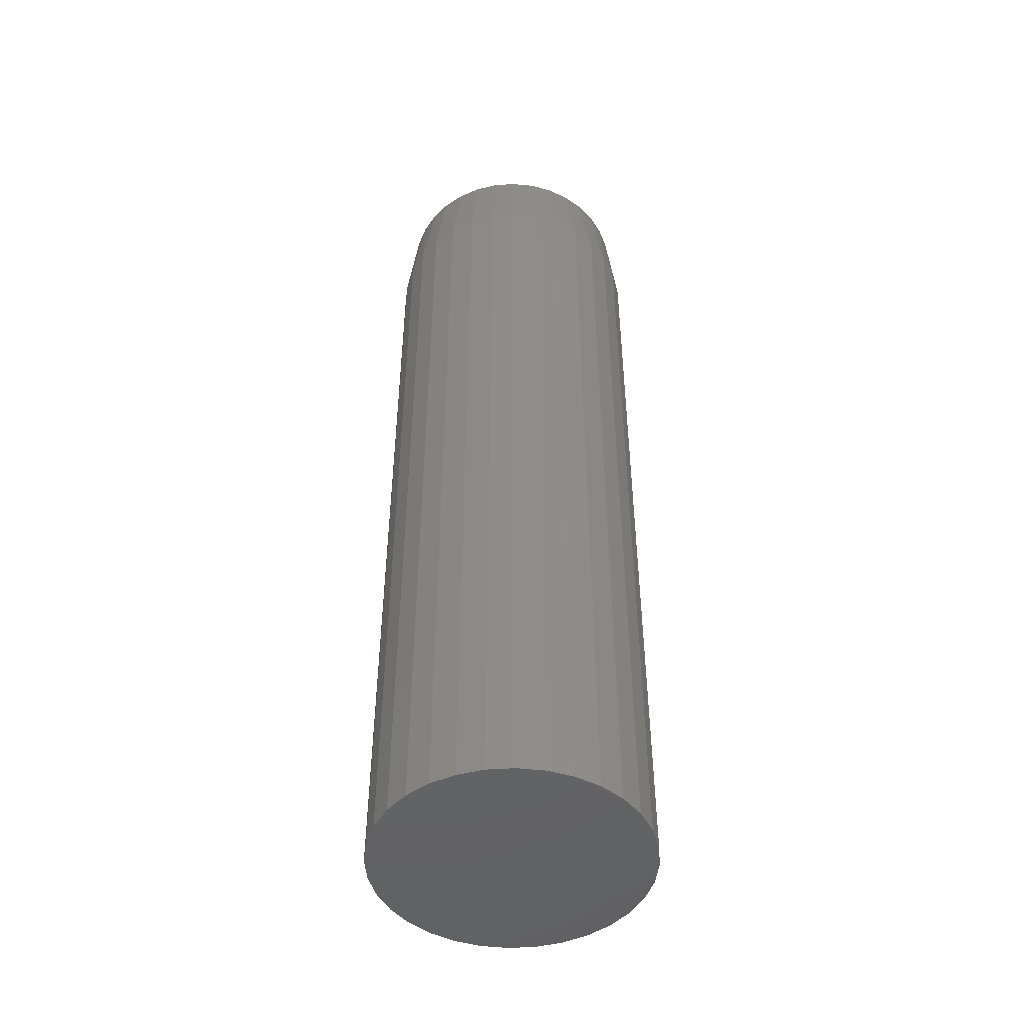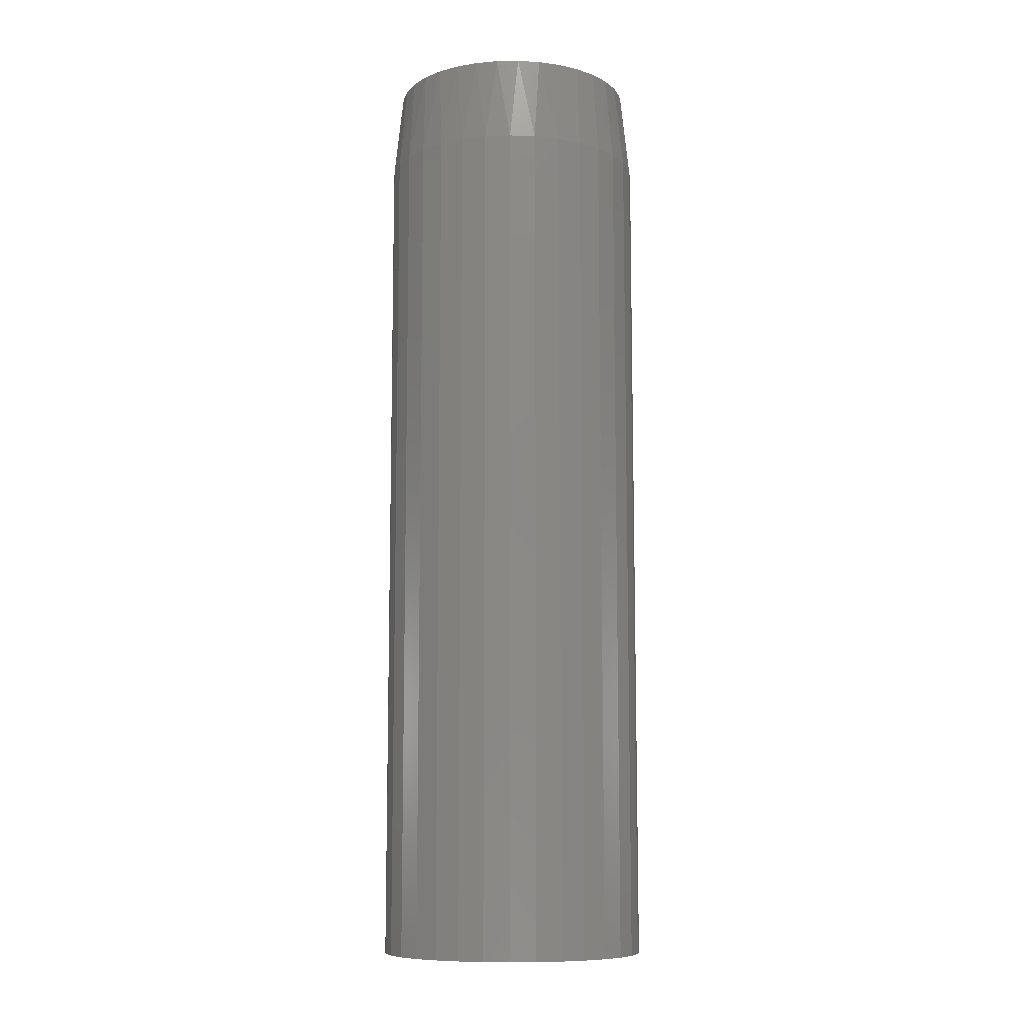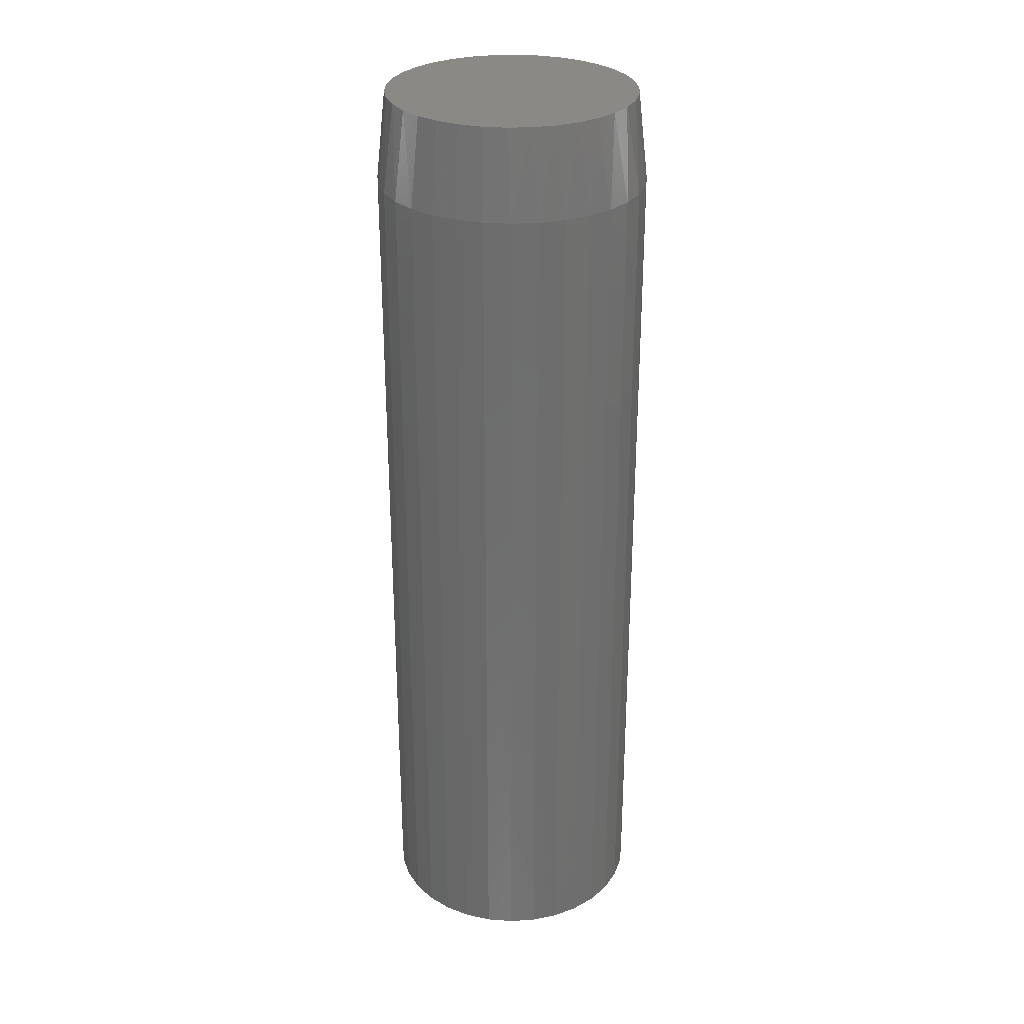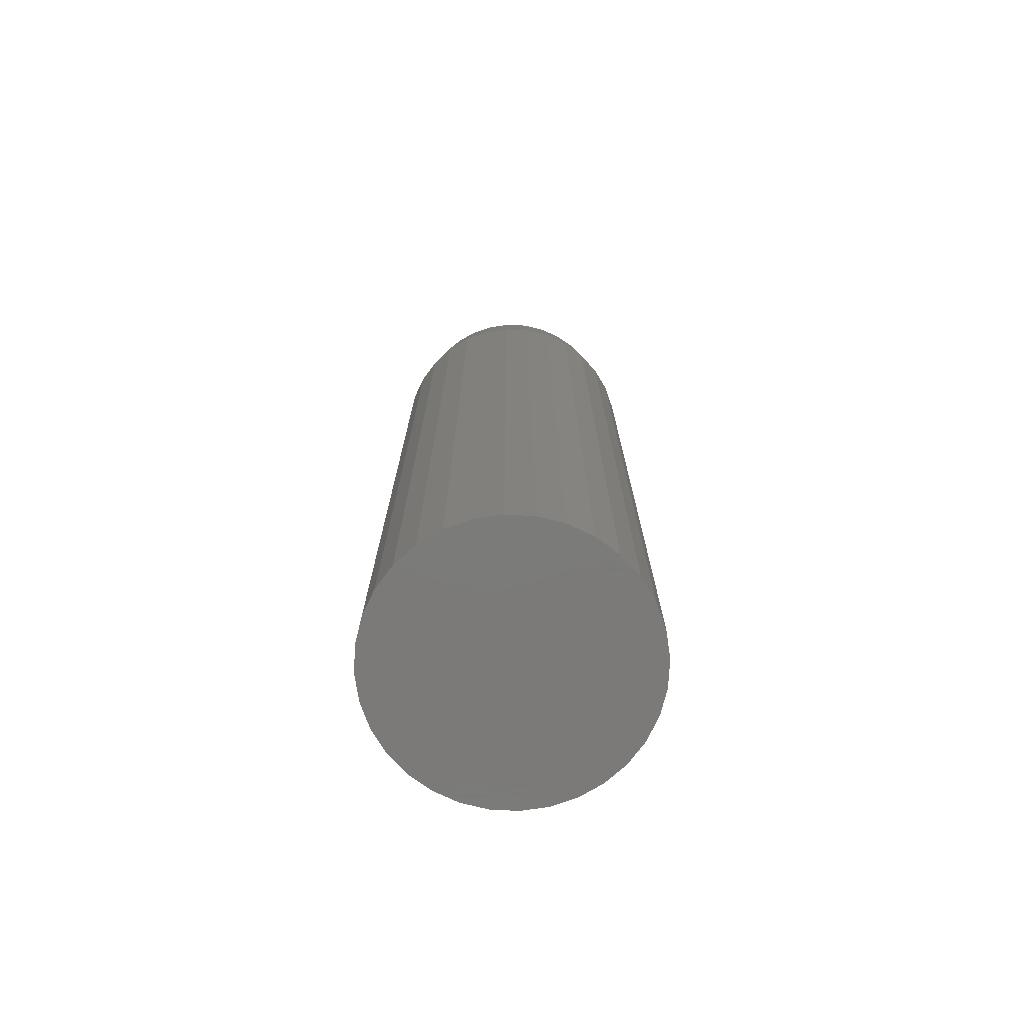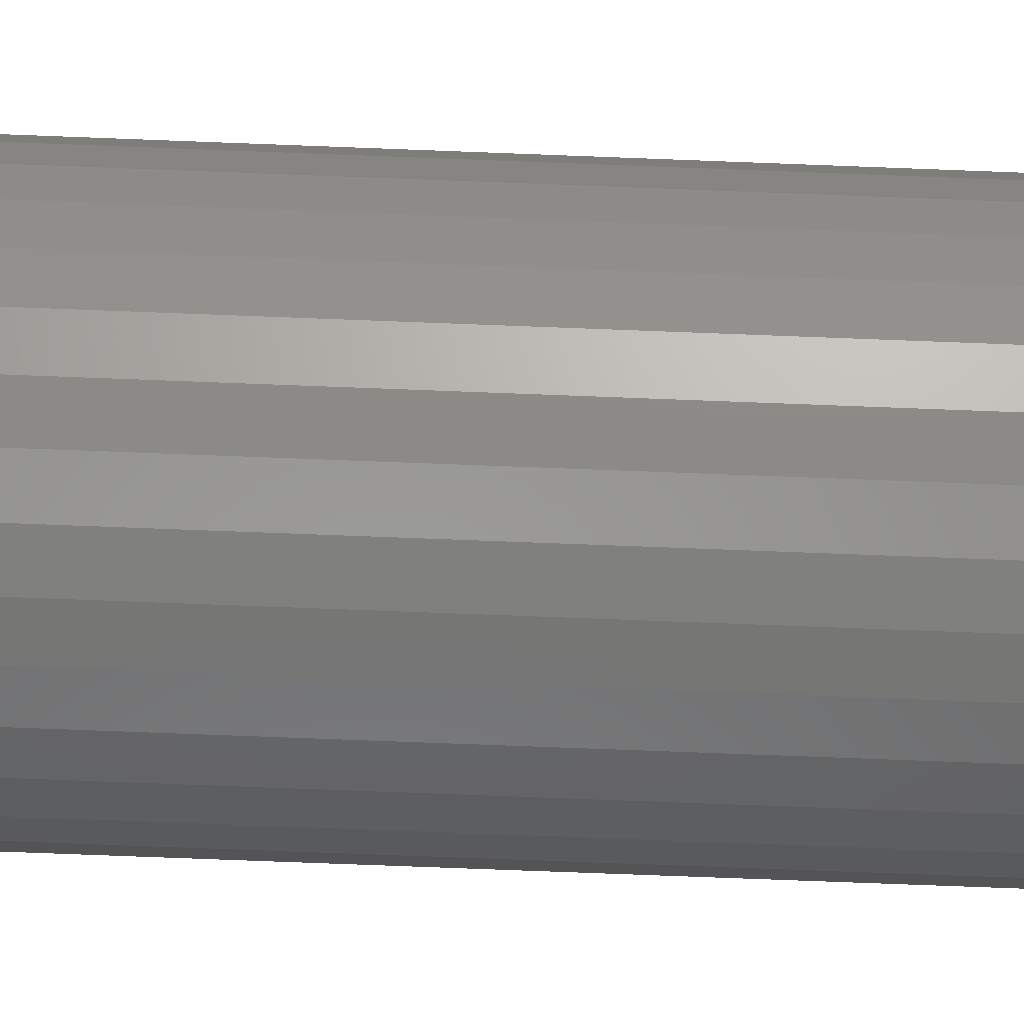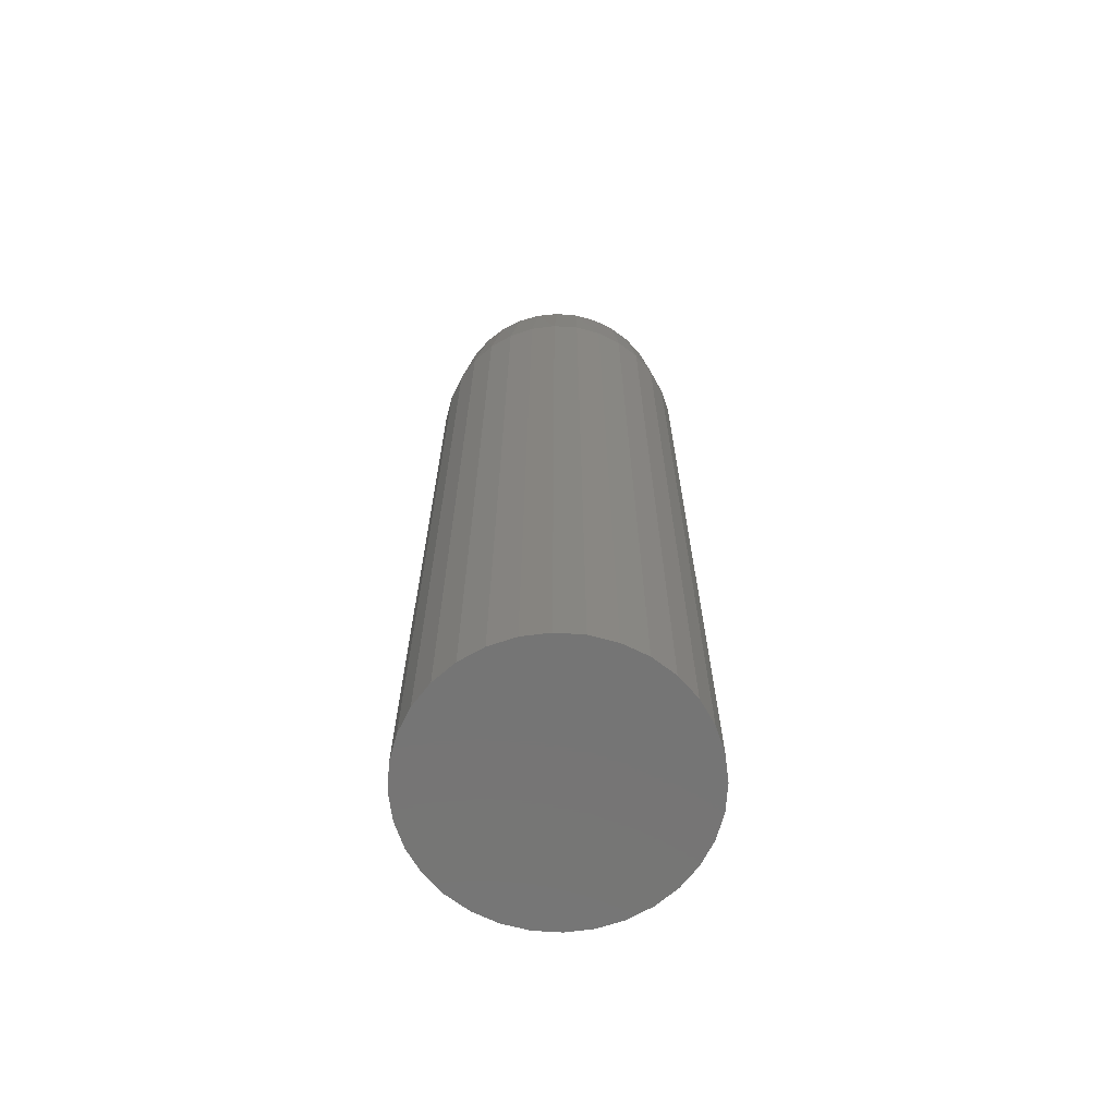
<metadata>
{"format":"stl","ext":"stl","renderer":"f3d","projection":"perspective","resolution":1024,"background":"white","views":[{"elev":-47.6,"azim":99.9,"up":"+Z"},{"elev":-9.6,"azim":23.4,"up":"+Z"},{"elev":29.4,"azim":124.2,"up":"+Z"},{"elev":-73.9,"azim":92.8,"up":"+Z"},{"elev":-74.3,"azim":-92.2,"up":"+Y"},{"elev":-67.5,"azim":-110.7,"up":"+Z"}]}
</metadata>
<code>
# stl→obj: 98 verts, 192 faces
v 0.01413 0.09835 0.75
v -0.004097 0.09835 0.75
v -0.02201 0.095 0.75
v 0.03204 0.095 0.75
v -0.03901 0.08841 0.75
v 0.04904 0.08841 0.75
v -0.0545 0.07882 0.75
v 0.06454 0.07882 0.75
v 0.06454 -0.07882 0.75
v -0.03901 -0.08841 0.75
v 0.04904 -0.08841 0.75
v -0.02201 -0.095 0.75
v 0.03204 -0.095 0.75
v -0.004097 -0.09835 0.75
v 0.01413 -0.09835 0.75
v 0.07801 0.06654 0.75
v -0.06797 0.06654 0.75
v 0.08899 0.05199 0.75
v -0.07896 0.05199 0.75
v 0.09711 0.03568 0.75
v -0.08708 0.03568 0.75
v 0.1021 0.01815 0.75
v -0.09207 0.01815 0.75
v 0.1038 -5.866e-18 0.75
v -0.09375 -7.833e-07 0.75
v 0.1021 -0.01815 0.75
v -0.09207 -0.01815 0.75
v 0.09711 -0.03568 0.75
v -0.08708 -0.03568 0.75
v 0.08899 -0.05199 0.75
v -0.07896 -0.05199 0.75
v 0.07801 -0.06654 0.75
v -0.06797 -0.06654 0.75
v -0.0545 -0.07882 0.75
v 0.1116 0 0
v 0.1116 -2.61e-17 0.6797
v 0.1095 -0.02079 0
v 0.1095 -0.02079 0.6797
v 0.1035 -0.04079 0
v 0.1035 -0.04079 0.6797
v 0.09363 -0.05921 0
v 0.09363 -0.05921 0.6797
v 0.08038 -0.07536 0
v 0.08038 -0.07536 0.6797
v 0.06423 -0.08862 0
v 0.06423 -0.08862 0.6797
v 0.0458 -0.09847 0
v 0.0458 -0.09847 0.6797
v 0.02581 -0.1045 0
v 0.02581 -0.1045 0.6797
v 0.005016 -0.1066 0
v 0.005016 -0.1066 0.6797
v -0.01578 -0.1045 0
v -0.01578 -0.1045 0.6797
v -0.03577 -0.09847 0
v -0.03577 -0.09847 0.6797
v -0.0542 -0.08862 0
v -0.0542 -0.08862 0.6797
v -0.07035 -0.07536 0
v -0.07035 -0.07536 0.6797
v -0.0836 -0.05921 0
v -0.0836 -0.05921 0.6797
v -0.09345 -0.04079 0
v -0.09345 -0.04079 0.6797
v -0.09951 -0.02079 0
v -0.09951 -0.02079 0.6797
v -0.1016 1.305e-17 0
v -0.1016 -3.428e-17 0.6797
v -0.09951 0.02079 0
v -0.09951 0.02079 0.6797
v -0.09345 0.04079 0
v -0.09345 0.04079 0.6797
v -0.0836 0.05921 0
v -0.0836 0.05921 0.6797
v -0.07035 0.07536 0
v -0.07035 0.07536 0.6797
v -0.0542 0.08862 0
v -0.0542 0.08862 0.6797
v -0.03577 0.09847 0
v -0.03577 0.09847 0.6797
v -0.01578 0.1045 0
v -0.01578 0.1045 0.6797
v 0.005016 0.1066 0
v 0.005016 0.1066 0.6797
v 0.02581 0.1045 0
v 0.02581 0.1045 0.6797
v 0.0458 0.09847 0
v 0.0458 0.09847 0.6797
v 0.06423 0.08862 0
v 0.06423 0.08862 0.6797
v 0.08038 0.07536 0
v 0.08038 0.07536 0.6797
v 0.09363 0.05921 0
v 0.09363 0.05921 0.6797
v 0.1035 0.04079 0
v 0.1035 0.04079 0.6797
v 0.1095 0.02079 0
v 0.1095 0.02079 0.6797
f 1 2 3
f 1 3 4
f 4 3 5
f 4 5 6
f 6 5 7
f 6 7 8
f 9 10 11
f 11 10 12
f 11 12 13
f 13 12 14
f 13 14 15
f 8 7 16
f 16 7 17
f 16 17 18
f 18 17 19
f 18 19 20
f 20 19 21
f 20 21 22
f 22 21 23
f 22 23 24
f 24 23 25
f 24 25 26
f 26 25 27
f 26 27 28
f 28 27 29
f 28 29 30
f 30 29 31
f 30 31 32
f 32 31 33
f 32 33 9
f 9 33 34
f 9 34 10
f 35 36 37
f 37 36 38
f 37 38 39
f 39 38 40
f 39 40 41
f 41 40 42
f 41 42 43
f 43 42 44
f 43 44 45
f 45 44 46
f 45 46 47
f 47 46 48
f 47 48 49
f 49 48 50
f 49 50 51
f 51 50 52
f 51 52 53
f 53 52 54
f 53 54 55
f 55 54 56
f 55 56 57
f 57 56 58
f 57 58 59
f 59 58 60
f 59 60 61
f 61 60 62
f 61 62 63
f 63 62 64
f 63 64 65
f 65 64 66
f 65 66 67
f 67 66 68
f 67 68 69
f 69 68 70
f 69 70 71
f 71 70 72
f 71 72 73
f 73 72 74
f 73 74 75
f 75 74 76
f 75 76 77
f 77 76 78
f 77 78 79
f 79 78 80
f 79 80 81
f 81 80 82
f 81 82 83
f 83 82 84
f 83 84 85
f 85 84 86
f 85 86 87
f 87 86 88
f 87 88 89
f 89 88 90
f 89 90 91
f 91 90 92
f 91 92 93
f 93 92 94
f 93 94 95
f 95 94 96
f 95 96 97
f 97 96 98
f 97 98 35
f 35 98 36
f 98 96 20
f 96 94 18
f 20 96 18
f 94 92 16
f 18 94 16
f 92 90 8
f 16 92 8
f 90 88 6
f 8 90 6
f 88 86 4
f 6 88 4
f 86 84 1
f 4 86 1
f 84 82 2
f 1 84 2
f 82 80 3
f 2 82 3
f 80 78 5
f 3 80 5
f 78 76 7
f 5 78 7
f 76 74 17
f 7 76 17
f 74 72 19
f 17 74 19
f 72 70 21
f 19 72 21
f 21 70 23
f 23 70 68
f 23 68 25
f 20 22 98
f 98 22 24
f 98 24 36
f 66 64 29
f 64 62 31
f 29 64 31
f 62 60 33
f 31 62 33
f 60 58 34
f 33 60 34
f 58 56 10
f 34 58 10
f 56 54 12
f 10 56 12
f 54 52 14
f 12 54 14
f 52 50 15
f 14 52 15
f 50 48 13
f 15 50 13
f 48 46 11
f 13 48 11
f 46 44 9
f 11 46 9
f 44 42 32
f 9 44 32
f 42 40 30
f 32 42 30
f 40 38 28
f 30 40 28
f 28 38 26
f 26 38 36
f 26 36 24
f 29 27 66
f 66 27 25
f 66 25 68
f 83 85 81
f 79 81 85
f 87 79 85
f 77 79 87
f 89 77 87
f 47 55 45
f 53 55 47
f 49 53 47
f 51 53 49
f 55 57 45
f 45 57 59
f 45 59 43
f 43 59 61
f 43 61 41
f 41 61 63
f 41 63 39
f 39 63 65
f 39 65 37
f 37 65 67
f 37 67 35
f 35 67 69
f 35 69 97
f 97 69 71
f 97 71 95
f 95 71 73
f 95 73 93
f 93 73 75
f 93 75 91
f 91 75 77
f 91 77 89

</code>
